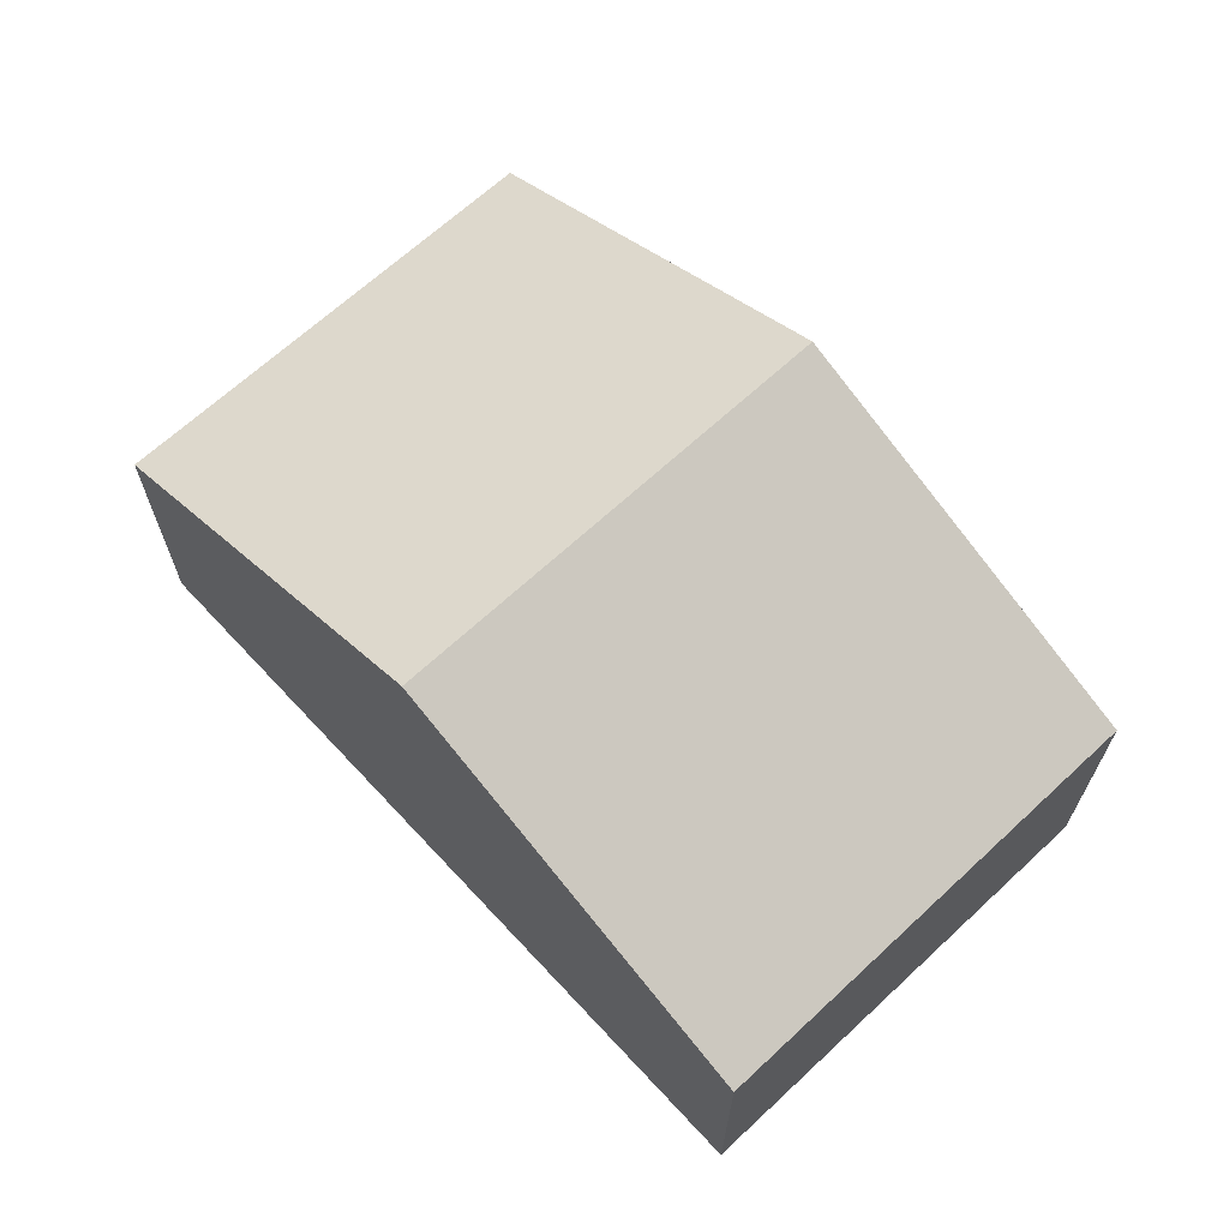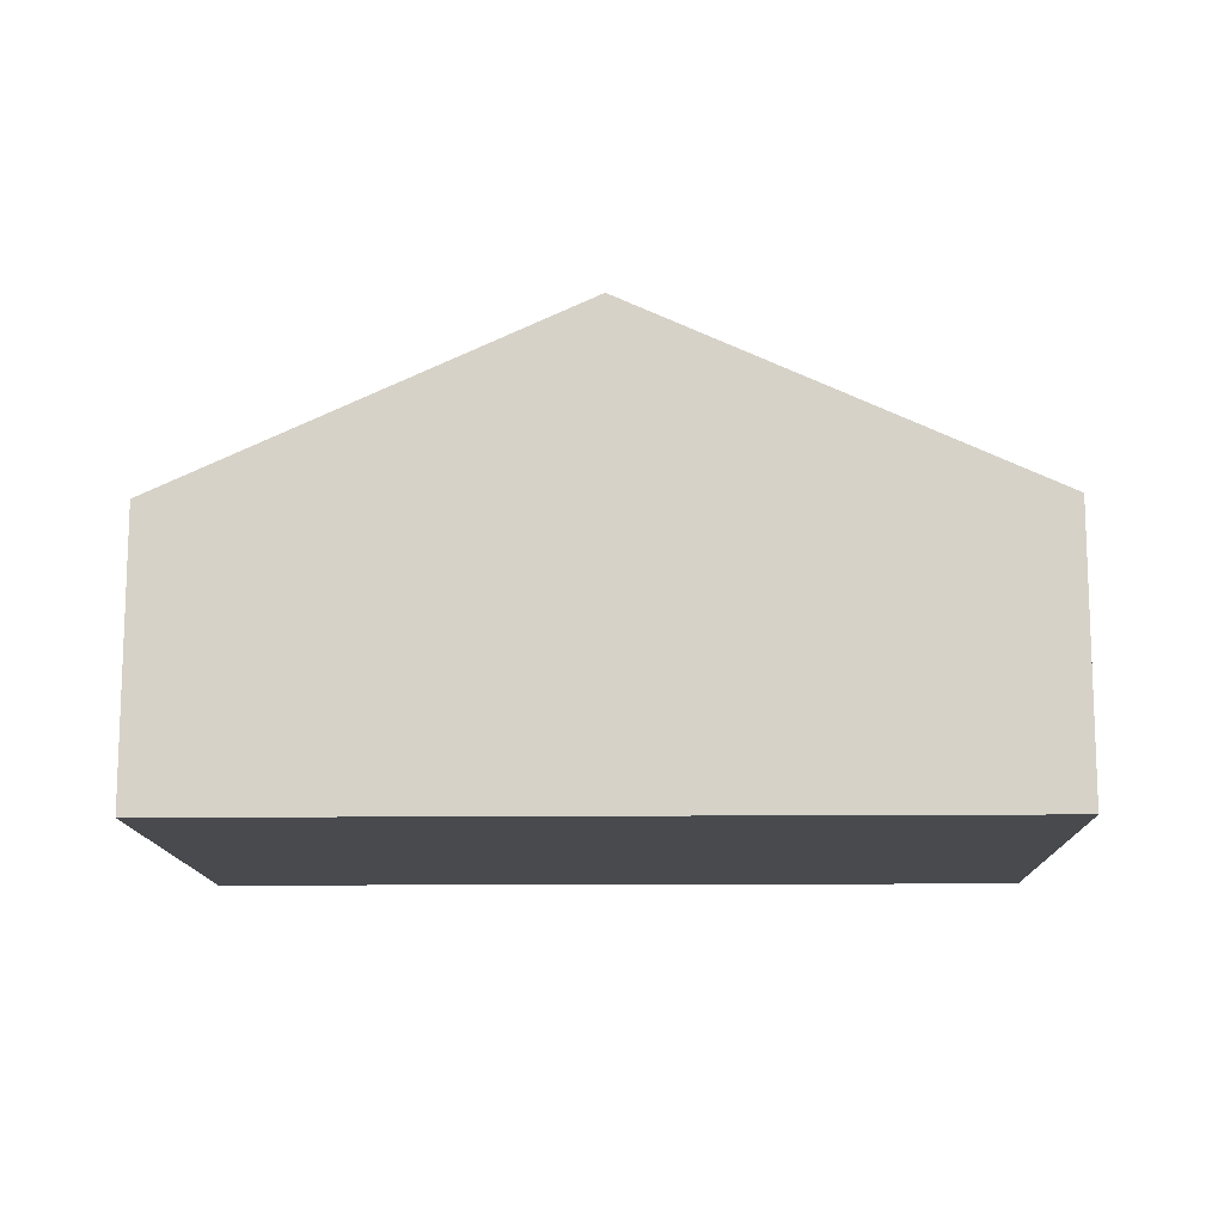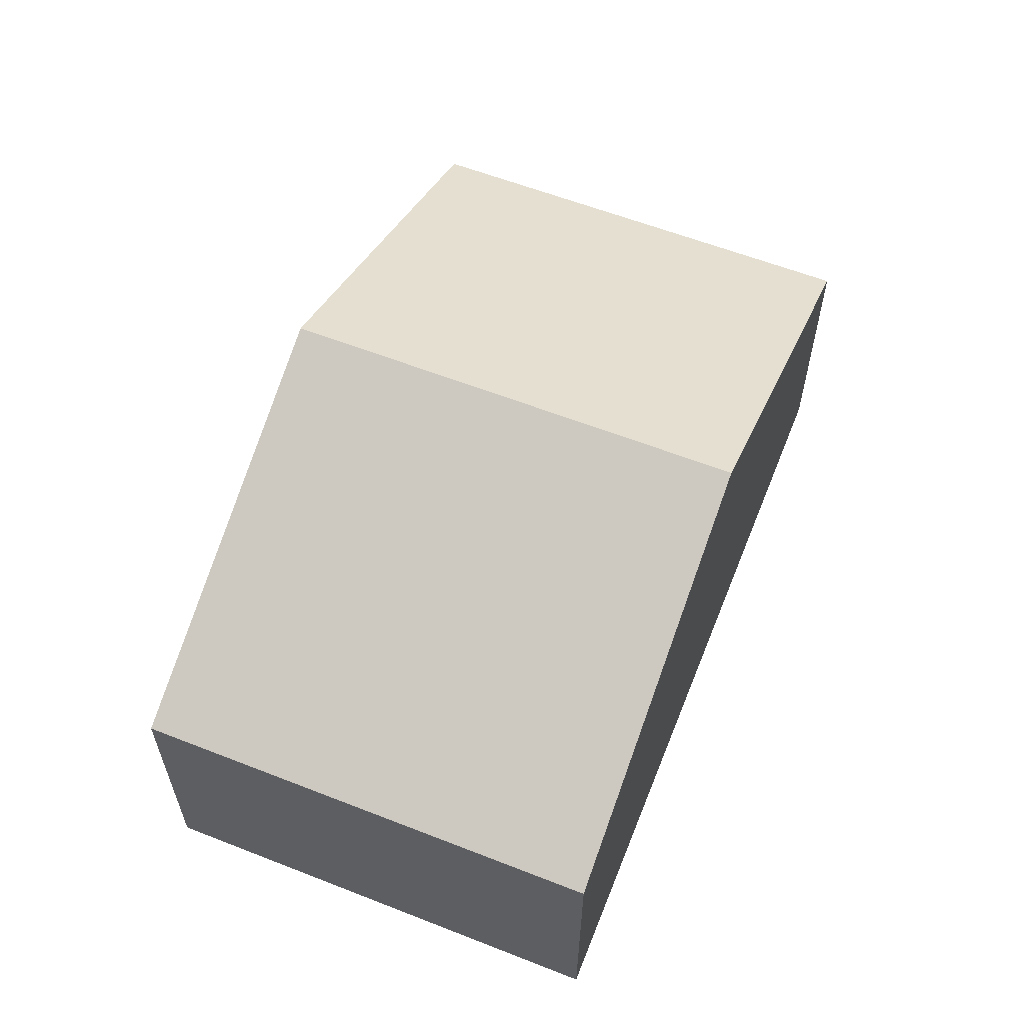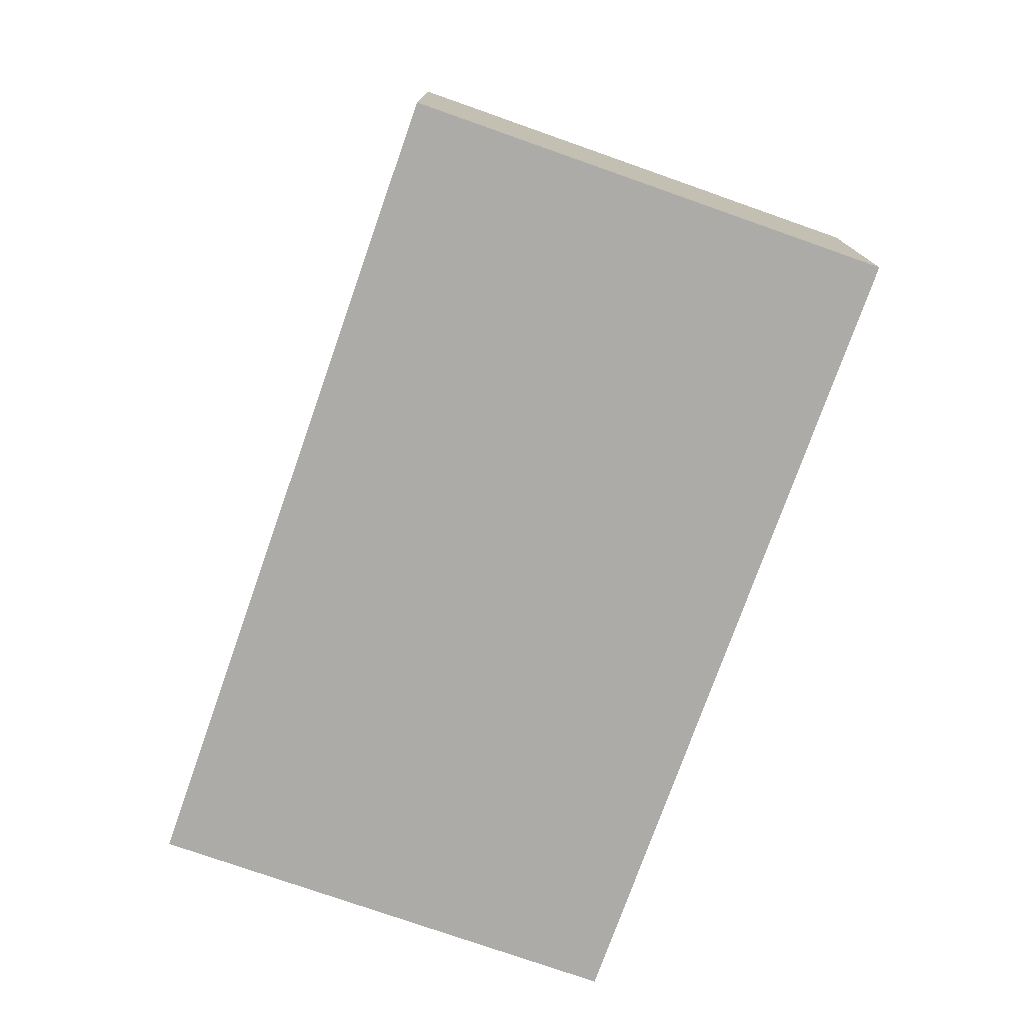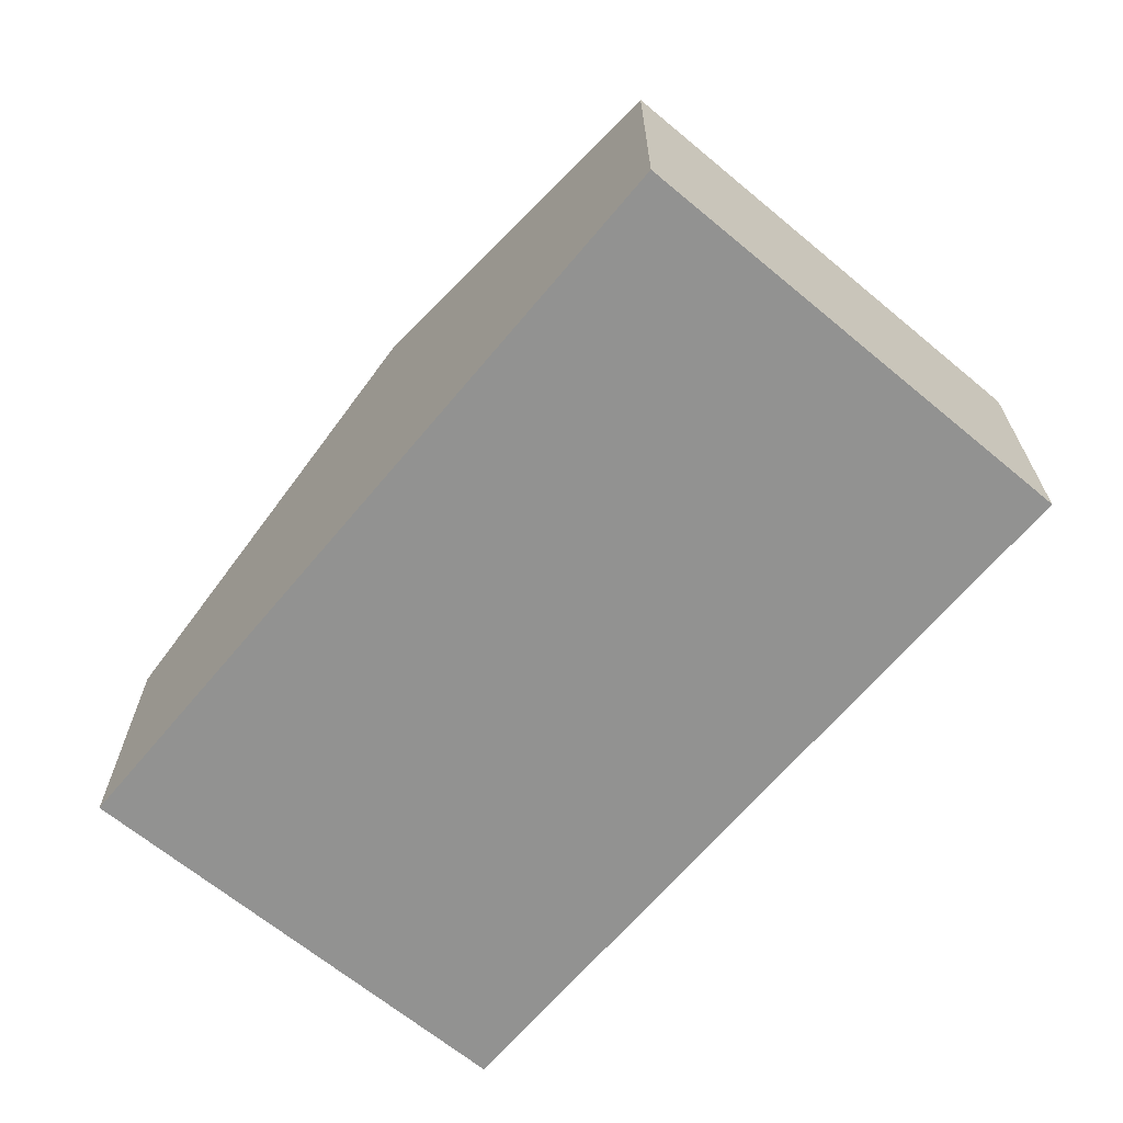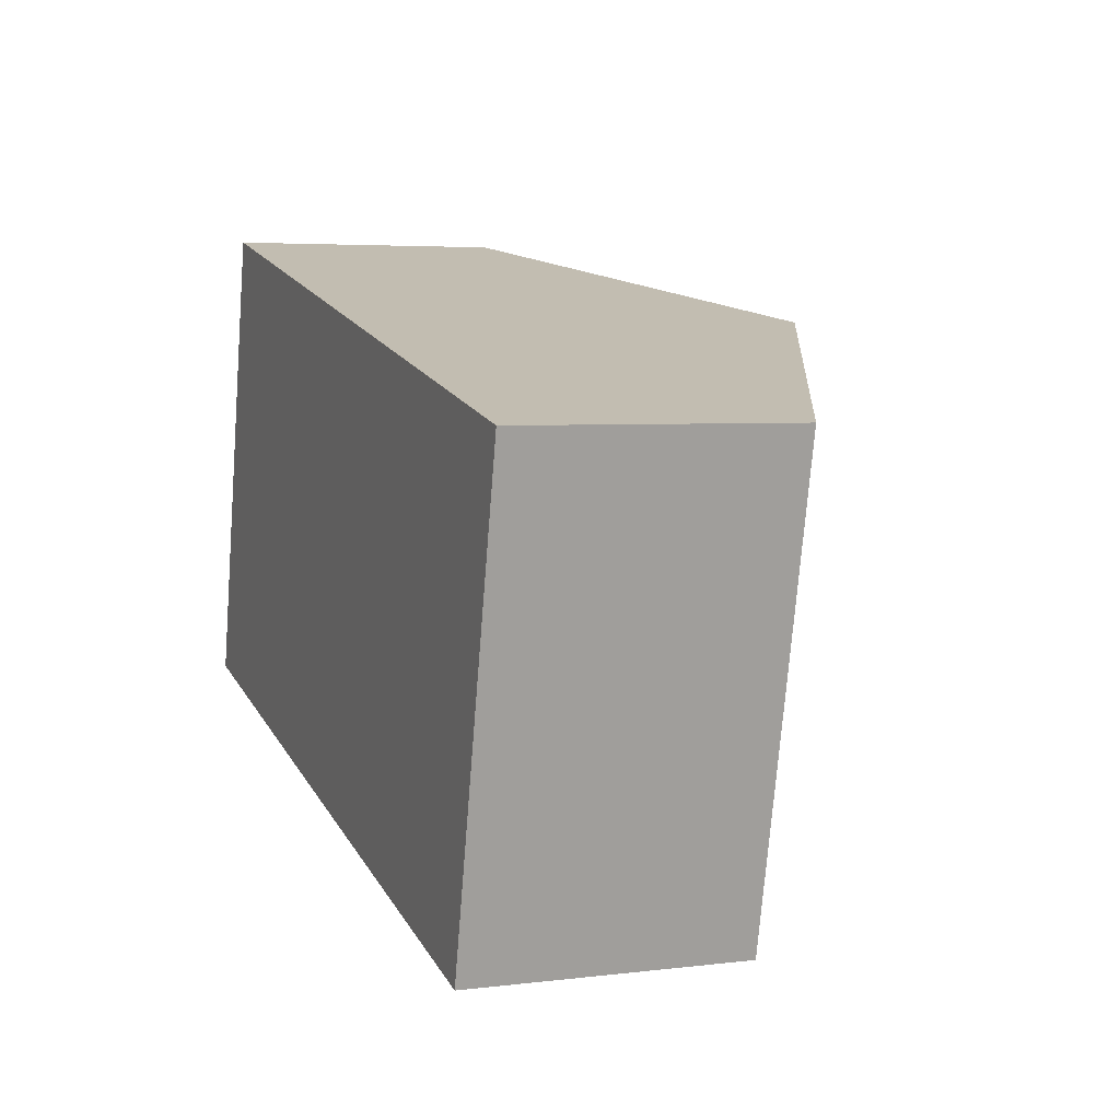
<metadata>
{"format":"obj","ext":"obj","renderer":"f3d","projection":"perspective","resolution":1024,"background":"white","views":[{"elev":66.7,"azim":-120.5,"up":"+Y"},{"elev":-13.1,"azim":-166.2,"up":"+Y"},{"elev":59.6,"azim":-55.6,"up":"+Y"},{"elev":-76.3,"azim":-96.9,"up":"+Y"},{"elev":-66.2,"azim":-117.4,"up":"+Y"},{"elev":4.6,"azim":68.5,"up":"+Z"}]}
</metadata>
<code>
v  9.436 3.266 -2.087
v  5.947 5.445 4.511
v  10.66 3.266 3.449
v  4.718 5.445 -1.044
v  0 3.266 2e-16
v  1.233 3.266 5.574
v  9.436 1.278e-16 -2.087
v  4.718 6.393e-17 -1.044
v  0 0 0
v  1.233 -3.413e-16 5.574
v  5.947 -2.762e-16 4.511
v  10.66 -2.112e-16 3.449
g defaultobject
f 1 2 3
f 2 1 4
f 5 2 4
f 2 5 6
f 7 4 1
f 4 7 8
f 4 8 5
f 5 8 9
f 9 6 5
f 6 9 10
f 10 2 6
f 2 10 11
f 2 11 3
f 3 11 12
f 12 1 3
f 1 12 7
f 8 10 9
f 10 8 7
f 10 7 11
f 11 7 12

</code>
